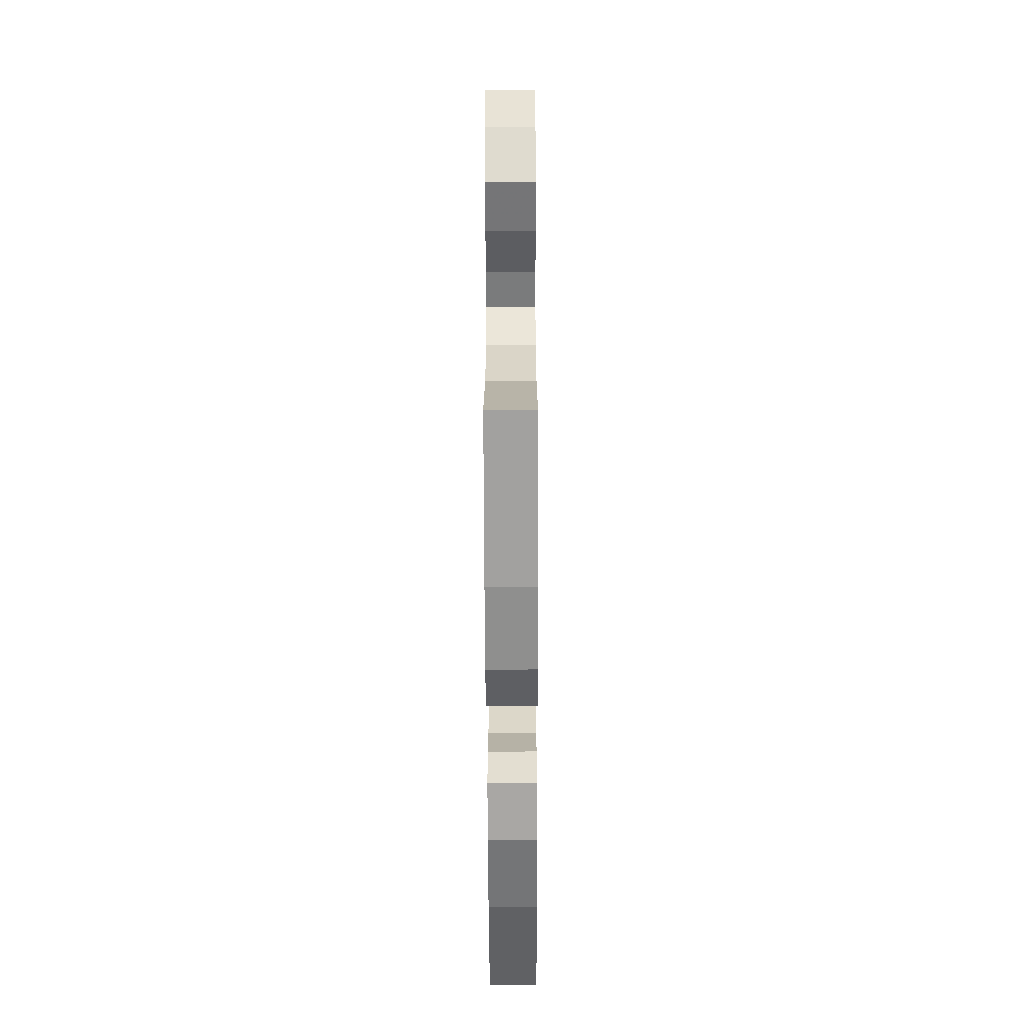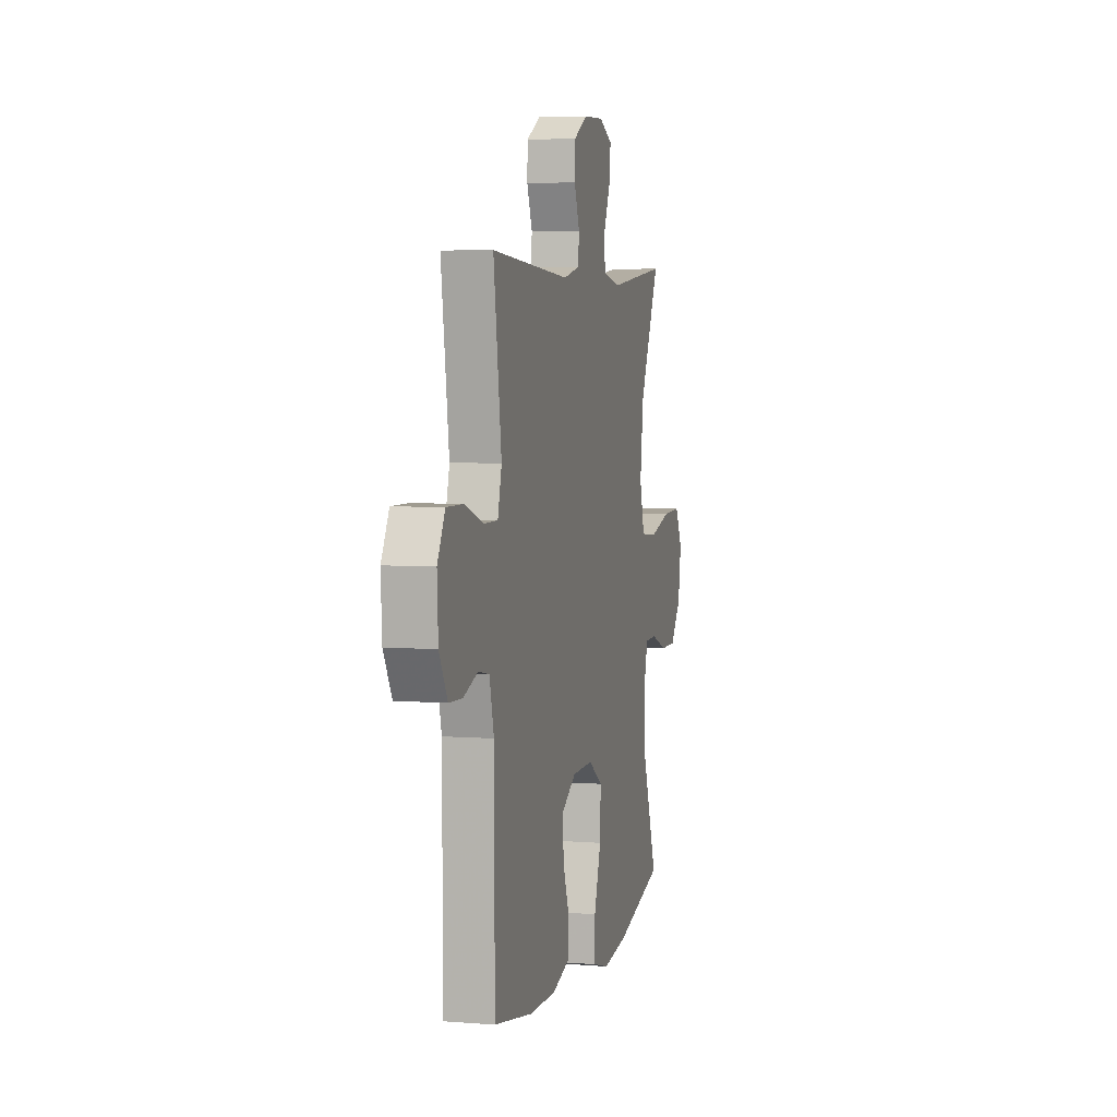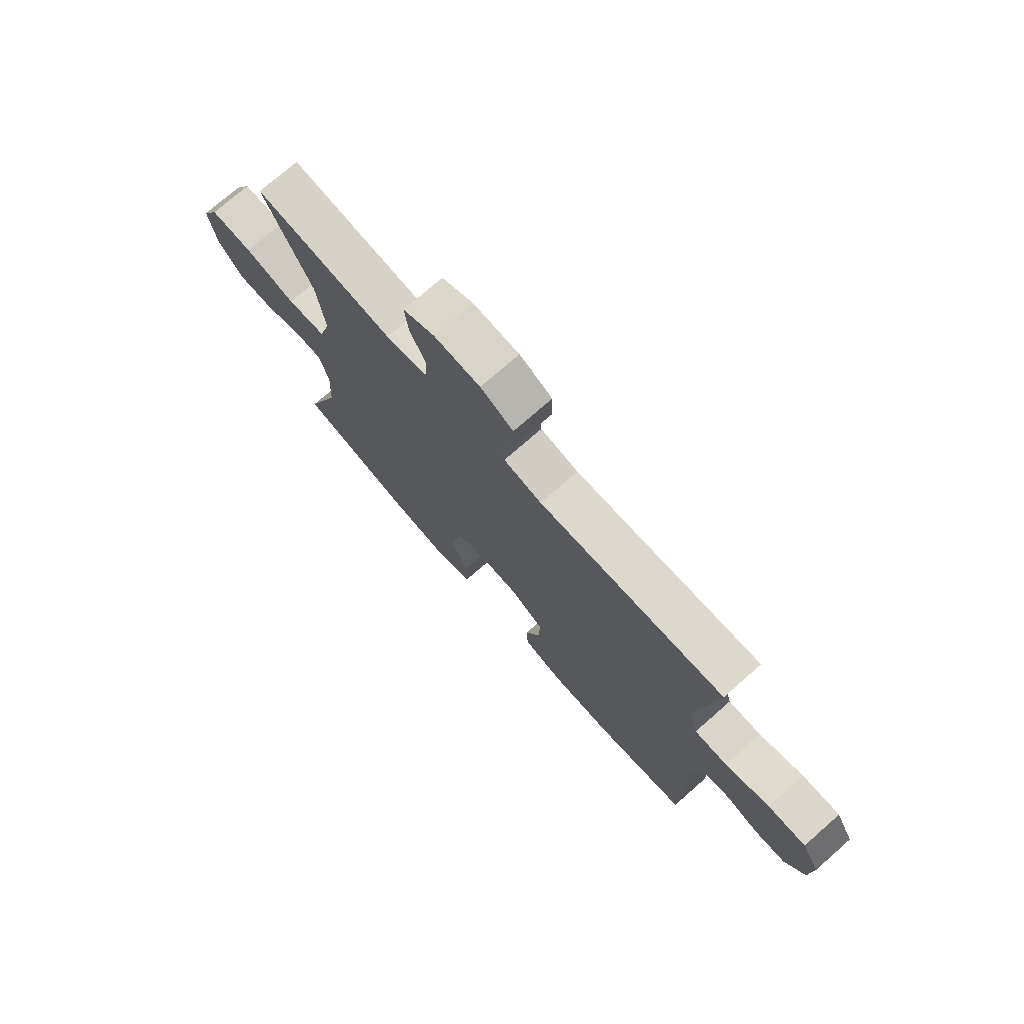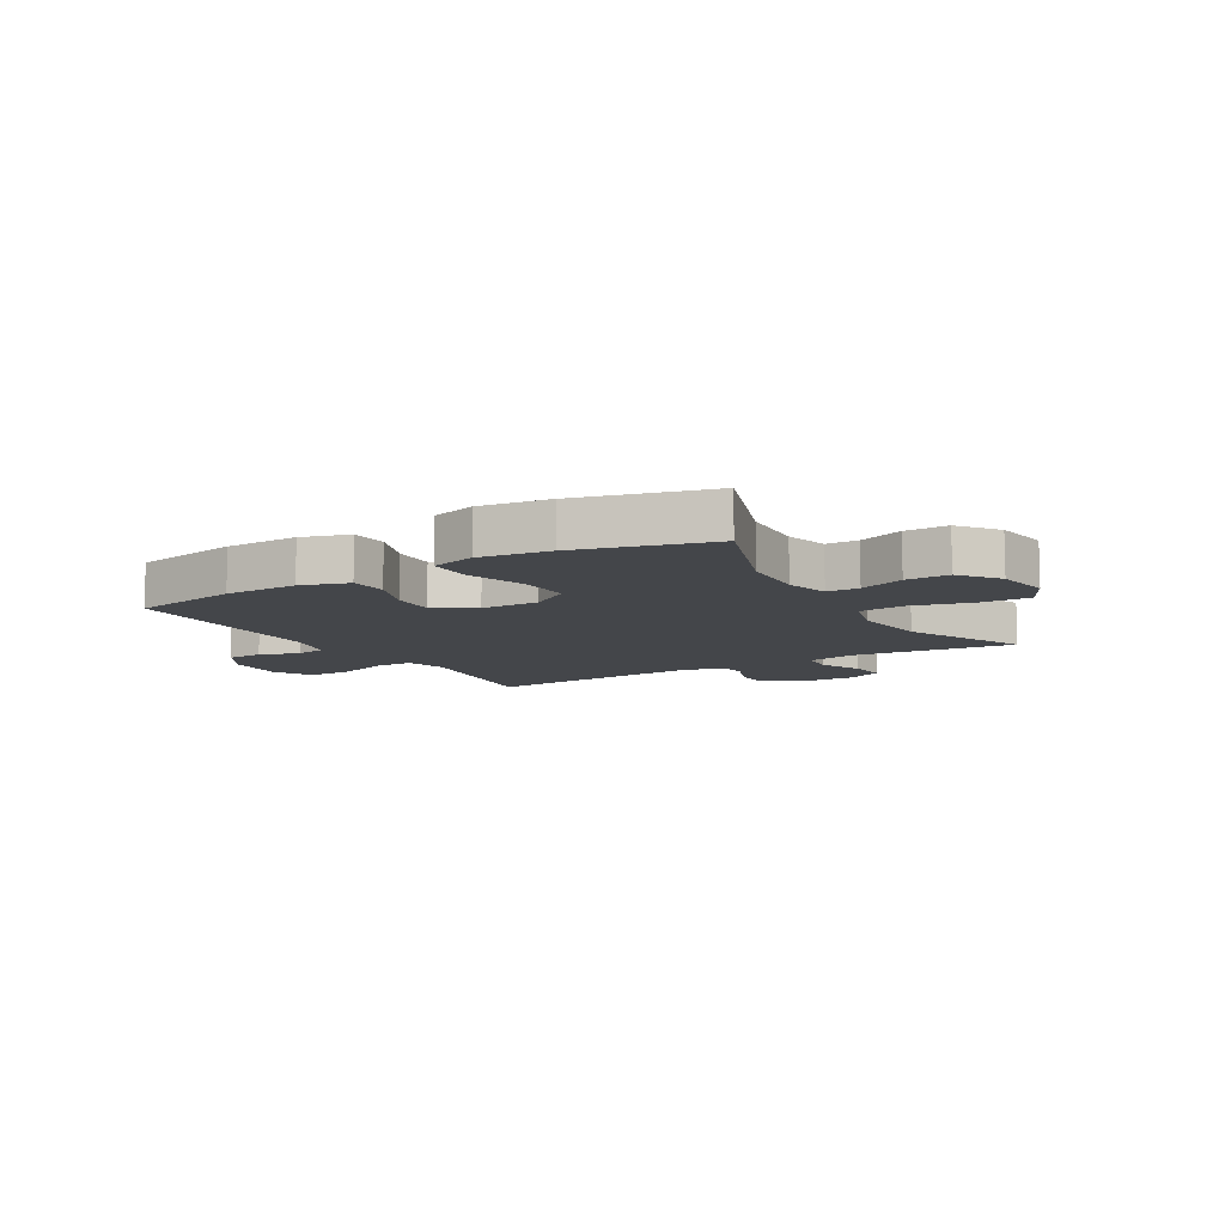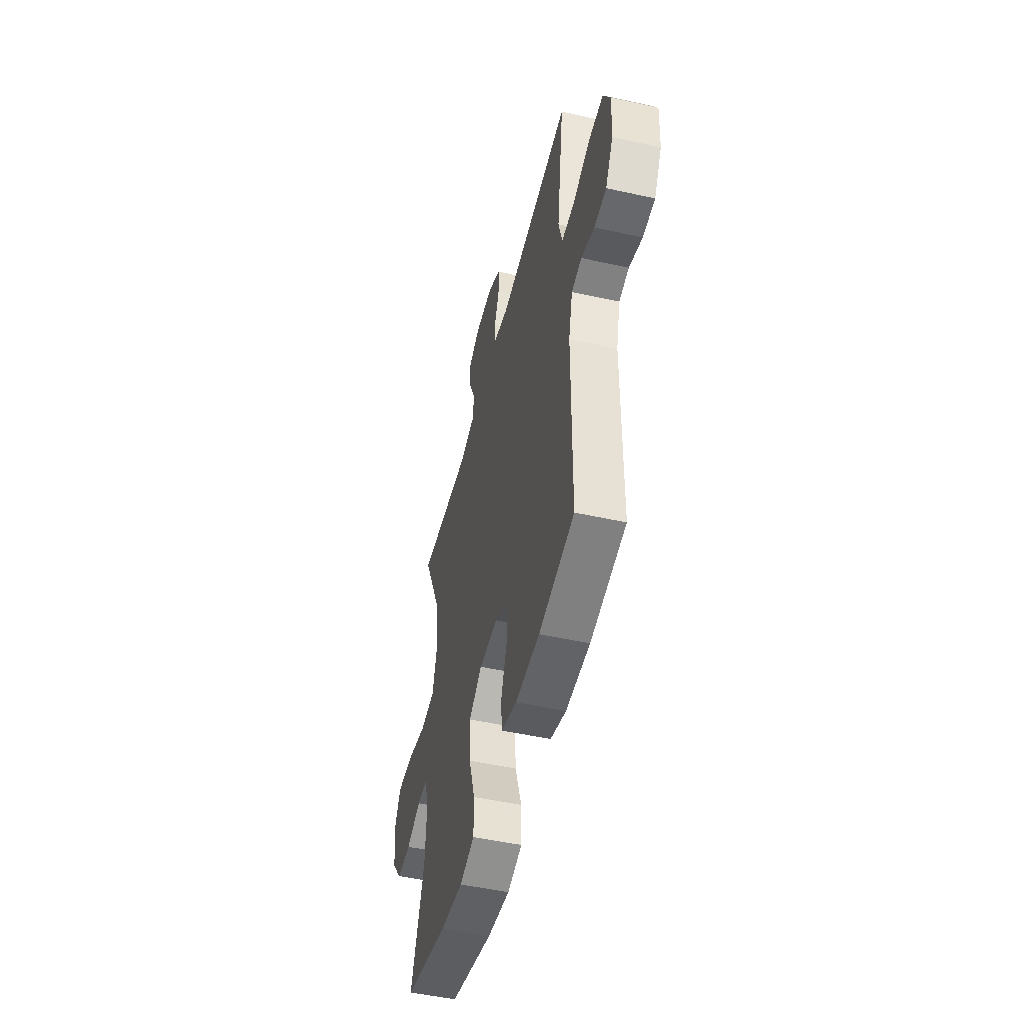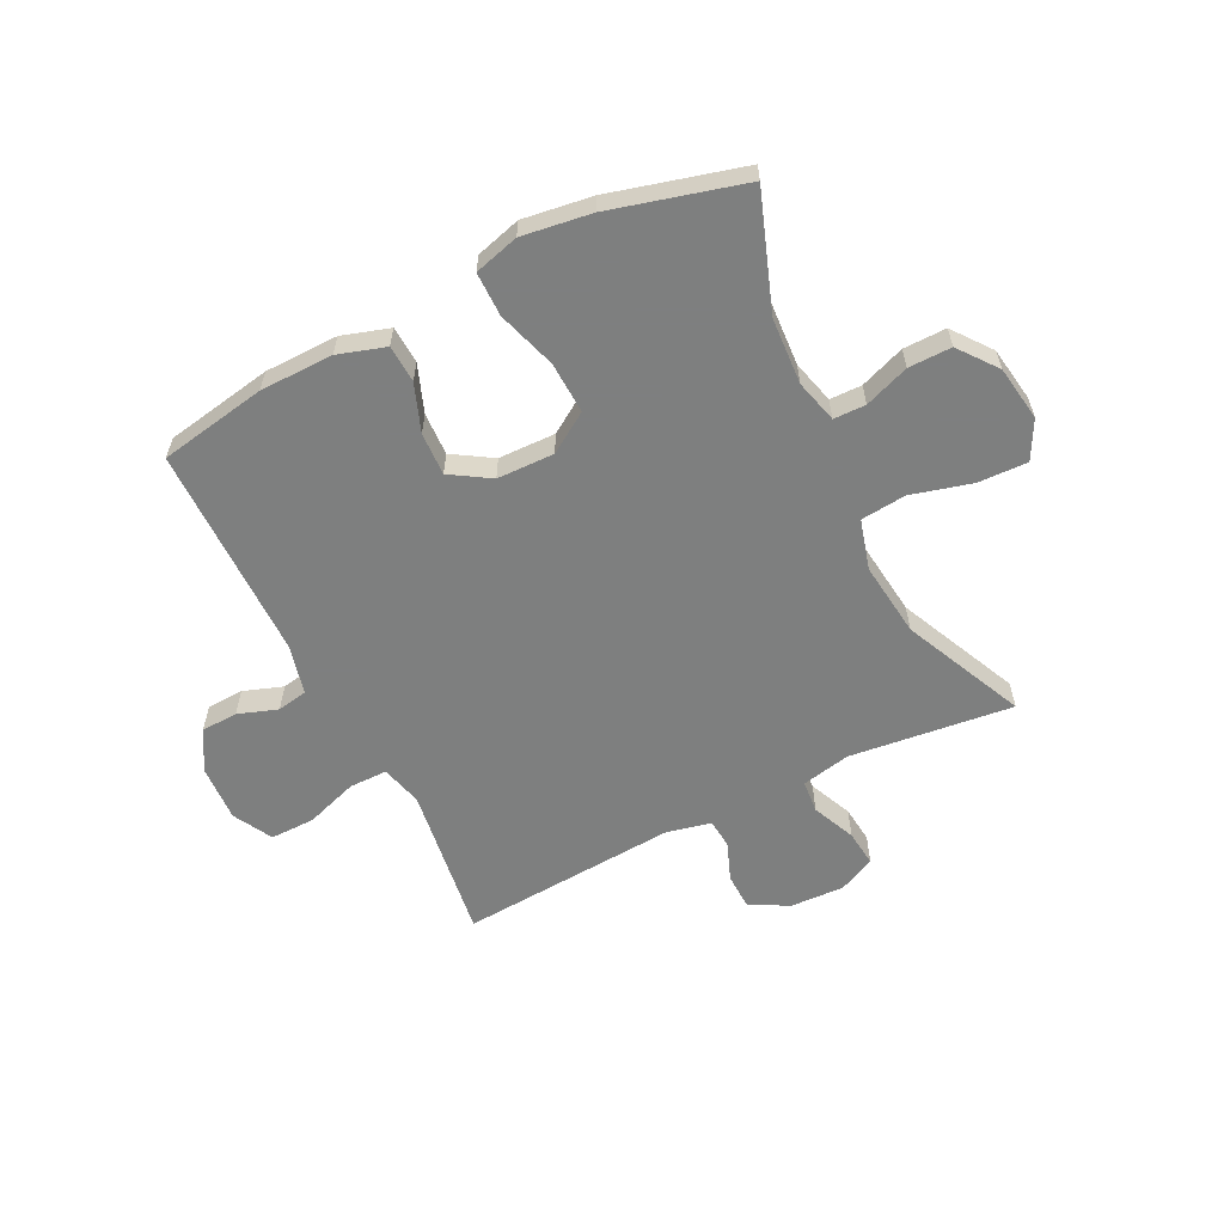
<metadata>
{"format":"obj","ext":"obj","renderer":"f3d","projection":"perspective","resolution":1024,"background":"white","views":[{"elev":-57.3,"azim":-89.8,"up":"+Z"},{"elev":5.0,"azim":104.0,"up":"+Z"},{"elev":74.5,"azim":48.7,"up":"+Z"},{"elev":-9.7,"azim":-149.3,"up":"+Y"},{"elev":-49.9,"azim":76.3,"up":"+Z"},{"elev":-59.6,"azim":-153.6,"up":"+Y"}]}
</metadata>
<code>
v 0.5 0.07 -0.5
v 0.313 0.07 -0.534
v 0.185 0.07 -0.536
v 0.102 0.07 -0.51
v 0.098 0.07 -0.445
v 0.129 0.07 -0.362
v 0.132 0.07 -0.287
v 0.063 0.07 -0.244
v -0.037 0.07 -0.242
v -0.106 0.07 -0.287
v -0.102 0.07 -0.377
v -0.069 0.07 -0.48
v -0.069 0.07 -0.557
v -0.147 0.07 -0.579
v -0.268 0.07 -0.562
v -0.5 0.07 -0.5
v -0.428 0.07 -0.298
v -0.421 0.07 -0.182
v -0.441 0.07 -0.107
v -0.497 0.07 -0.106
v -0.575 0.07 -0.135
v -0.65 0.07 -0.136
v -0.702 0.07 -0.069
v -0.717 0.07 0.027
v -0.682 0.07 0.094
v -0.595 0.07 0.091
v -0.49 0.07 0.063
v -0.411 0.07 0.071
v -0.387 0.07 0.158
v -0.403 0.07 0.289
v -0.5 0.07 0.5
v -0.215 0.07 0.468
v -0.13 0.07 0.486
v -0.125 0.07 0.543
v -0.158 0.07 0.618
v -0.165 0.07 0.682
v -0.101 0.07 0.712
v -0.006 0.07 0.708
v 0.061 0.07 0.671
v 0.063 0.07 0.609
v 0.037 0.07 0.541
v 0.042 0.07 0.49
v 0.12 0.07 0.473
v 0.5 0.07 0.5
v 0.478 0.07 0.343
v 0.462 0.07 0.228
v 0.481 0.07 0.156
v 0.548 0.07 0.156
v 0.639 0.07 0.187
v 0.717 0.07 0.188
v 0.754 0.07 0.12
v 0.749 0.07 0.021
v 0.709 0.07 -0.049
v 0.645 0.07 -0.052
v 0.576 0.07 -0.028
v 0.523 0.07 -0.038
v 0.502 0.07 -0.124
v 0.5 0 -0.5
v 0.313 0 -0.534
v 0.185 0 -0.536
v 0.102 0 -0.51
v 0.098 0 -0.445
v 0.129 0 -0.362
v 0.132 0 -0.287
v 0.063 0 -0.244
v -0.037 0 -0.242
v -0.106 0 -0.287
v -0.102 0 -0.377
v -0.069 0 -0.48
v -0.069 0 -0.557
v -0.147 0 -0.579
v -0.268 0 -0.562
v -0.5 0 -0.5
v -0.428 0 -0.298
v -0.421 0 -0.182
v -0.441 0 -0.107
v -0.497 0 -0.106
v -0.575 0 -0.135
v -0.65 0 -0.136
v -0.702 0 -0.069
v -0.717 0 0.027
v -0.682 0 0.094
v -0.595 0 0.091
v -0.49 0 0.063
v -0.411 0 0.071
v -0.387 0 0.158
v -0.403 0 0.289
v -0.5 0 0.5
v -0.215 0 0.468
v -0.13 0 0.486
v -0.125 0 0.543
v -0.158 0 0.618
v -0.165 0 0.682
v -0.101 0 0.712
v -0.006 0 0.708
v 0.061 0 0.671
v 0.063 0 0.609
v 0.037 0 0.541
v 0.042 0 0.49
v 0.12 0 0.473
v 0.5 0 0.5
v 0.478 0 0.343
v 0.462 0 0.228
v 0.481 0 0.156
v 0.548 0 0.156
v 0.639 0 0.187
v 0.717 0 0.188
v 0.754 0 0.12
v 0.749 0 0.021
v 0.709 0 -0.049
v 0.645 0 -0.052
v 0.576 0 -0.028
v 0.523 0 -0.038
v 0.502 0 -0.124
f 53 54 55
f 52 53 55
f 51 52 55
f 50 51 55
f 49 50 55
f 48 49 55
f 47 48 55 56
f 46 47 56 57
f 43 44 45
f 42 43 45 46
f 39 40 41
f 38 39 41
f 37 38 41
f 36 37 41
f 35 36 41
f 34 35 41
f 33 34 41 42
f 57 1 2
f 46 57 2
f 42 46 2
f 33 42 2
f 32 33 2
f 25 26 27
f 24 25 27
f 23 24 27
f 22 23 27
f 21 22 27
f 20 21 27
f 19 20 27 28
f 18 19 28 29
f 15 16 17
f 14 15 17
f 13 14 17
f 12 13 17
f 11 12 17
f 17 18 29
f 11 17 29
f 10 11 29
f 4 5 6
f 3 4 6
f 2 3 6
f 2 6 7
f 32 2 7
f 32 7 8
f 31 32 8
f 30 31 8
f 9 10 29 30
f 8 9 30
f 112 111 110
f 112 110 109
f 112 109 108
f 112 108 107
f 112 107 106
f 112 106 105
f 113 112 105 104
f 114 113 104 103
f 102 101 100
f 103 102 100 99
f 98 97 96
f 98 96 95
f 98 95 94
f 98 94 93
f 98 93 92
f 98 92 91
f 99 98 91 90
f 59 58 114
f 59 114 103
f 59 103 99
f 59 99 90
f 59 90 89
f 84 83 82
f 84 82 81
f 84 81 80
f 84 80 79
f 84 79 78
f 84 78 77
f 85 84 77 76
f 86 85 76 75
f 74 73 72
f 74 72 71
f 74 71 70
f 74 70 69
f 74 69 68
f 86 75 74
f 86 74 68
f 86 68 67
f 63 62 61
f 63 61 60
f 63 60 59
f 64 63 59
f 64 59 89
f 65 64 89
f 65 89 88
f 65 88 87
f 87 86 67 66
f 87 66 65
f 1 58 59 2
f 2 59 60 3
f 3 60 61 4
f 4 61 62 5
f 5 62 63 6
f 6 63 64 7
f 7 64 65 8
f 8 65 66 9
f 9 66 67 10
f 10 67 68 11
f 11 68 69 12
f 12 69 70 13
f 13 70 71 14
f 14 71 72 15
f 15 72 73 16
f 16 73 74 17
f 17 74 75 18
f 18 75 76 19
f 19 76 77 20
f 20 77 78 21
f 21 78 79 22
f 22 79 80 23
f 23 80 81 24
f 24 81 82 25
f 25 82 83 26
f 26 83 84 27
f 27 84 85 28
f 28 85 86 29
f 29 86 87 30
f 30 87 88 31
f 31 88 89 32
f 32 89 90 33
f 33 90 91 34
f 34 91 92 35
f 35 92 93 36
f 36 93 94 37
f 37 94 95 38
f 38 95 96 39
f 39 96 97 40
f 40 97 98 41
f 41 98 99 42
f 42 99 100 43
f 43 100 101 44
f 44 101 102 45
f 45 102 103 46
f 46 103 104 47
f 47 104 105 48
f 48 105 106 49
f 49 106 107 50
f 50 107 108 51
f 51 108 109 52
f 52 109 110 53
f 53 110 111 54
f 54 111 112 55
f 55 112 113 56
f 56 113 114 57
f 57 114 58 1

</code>
